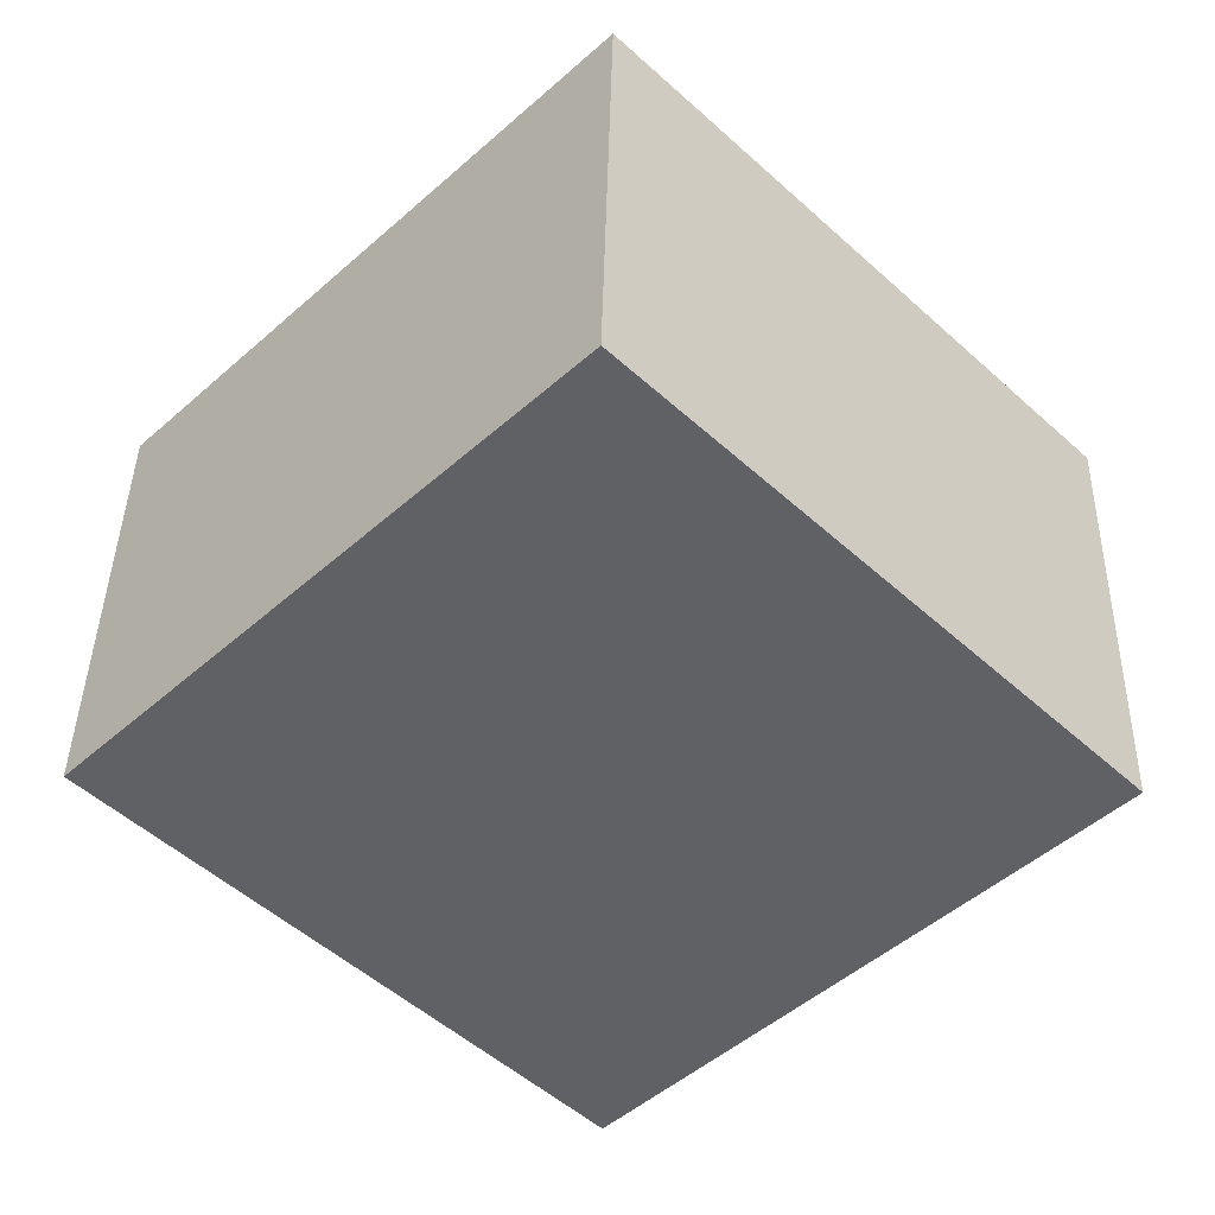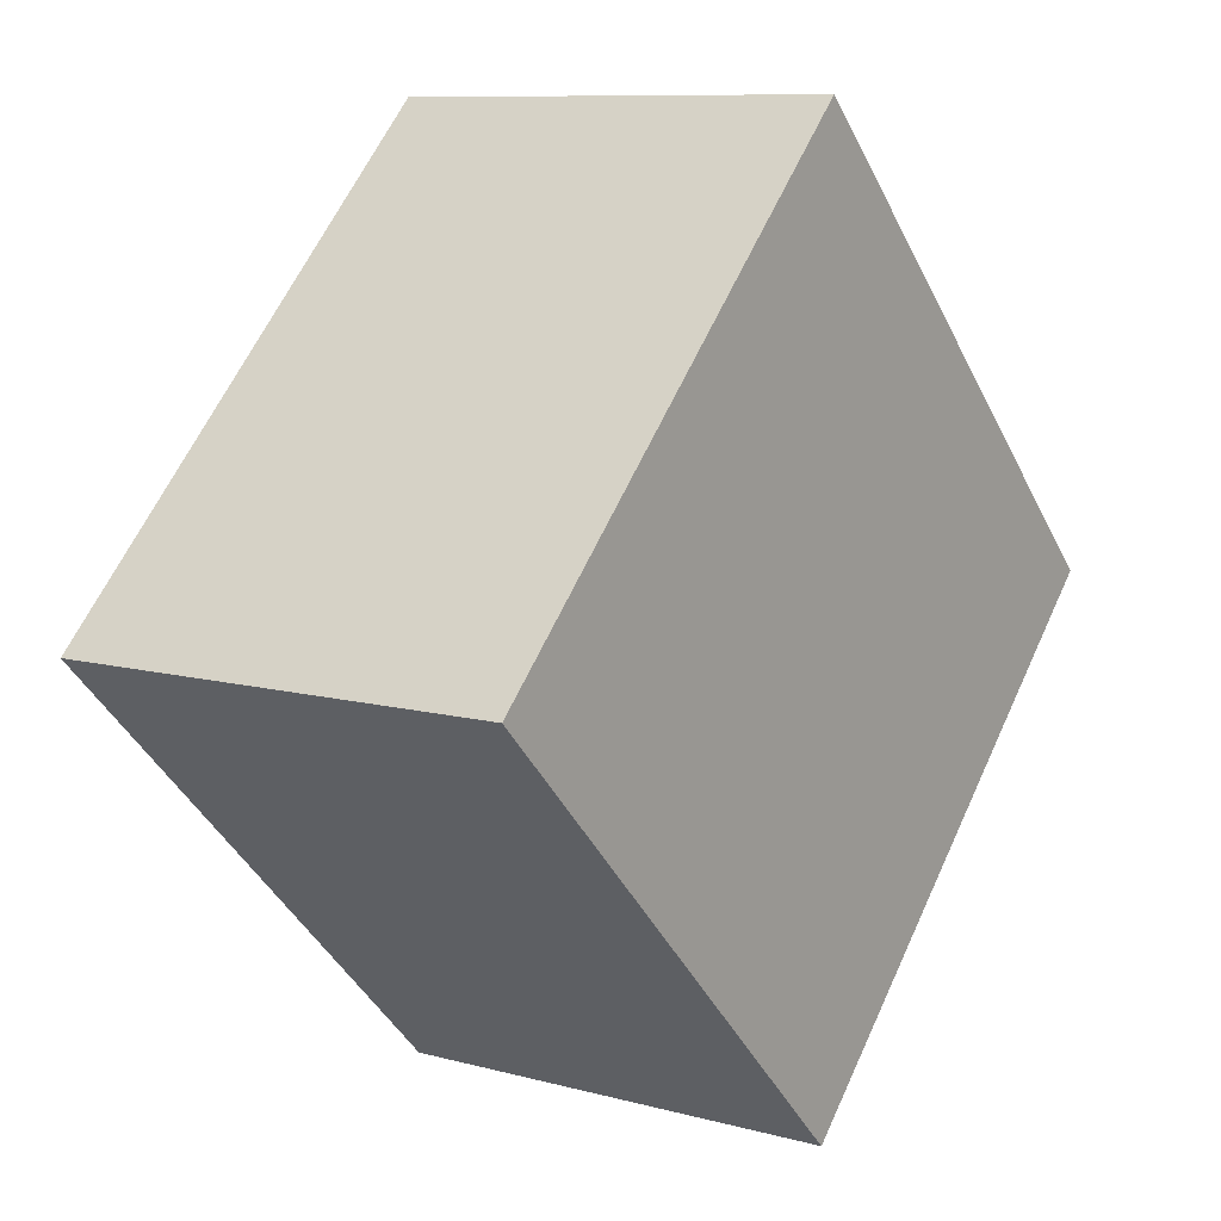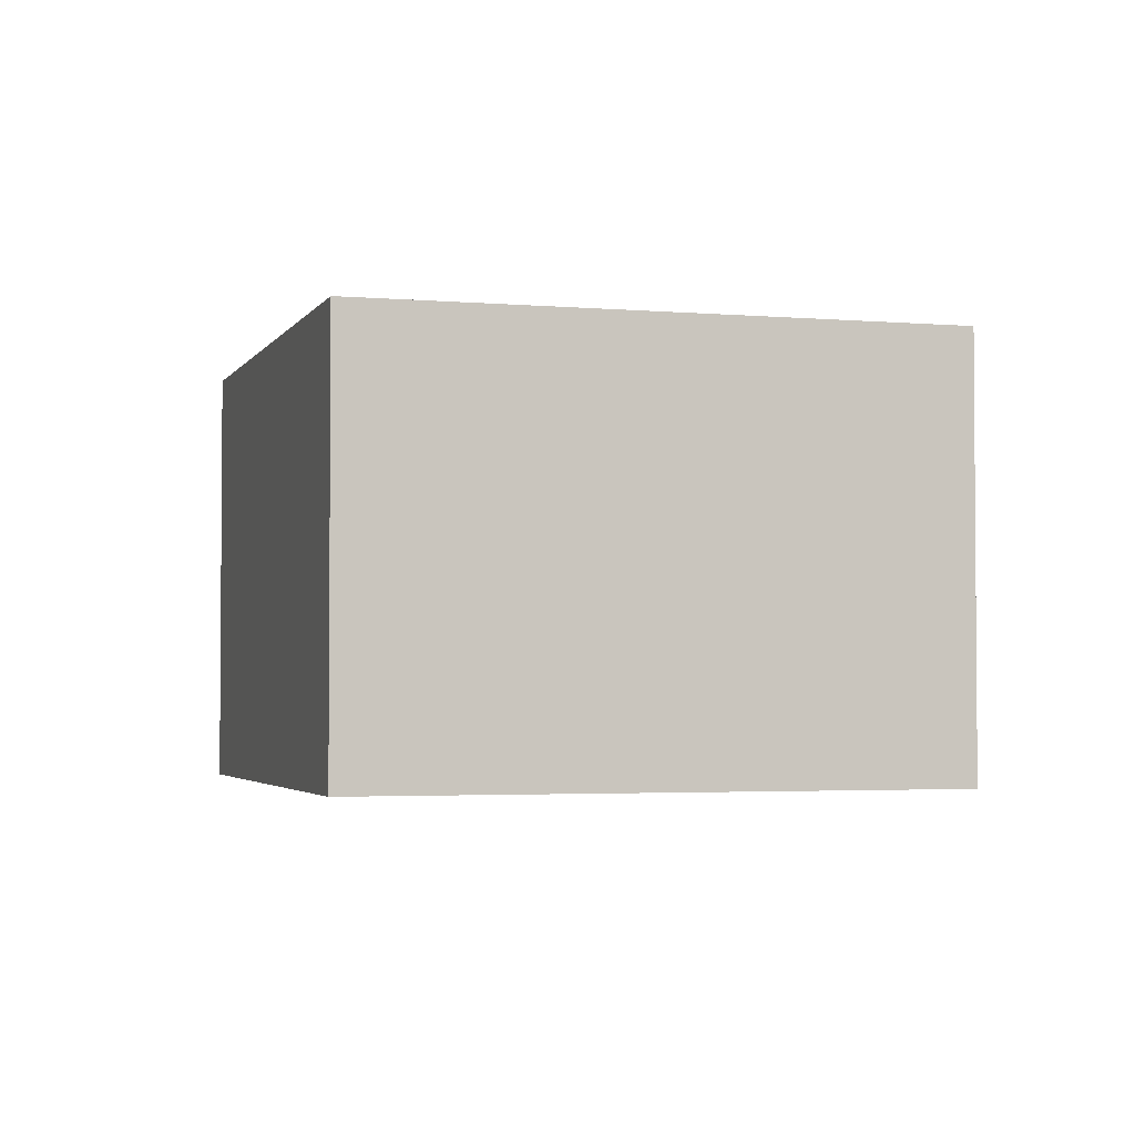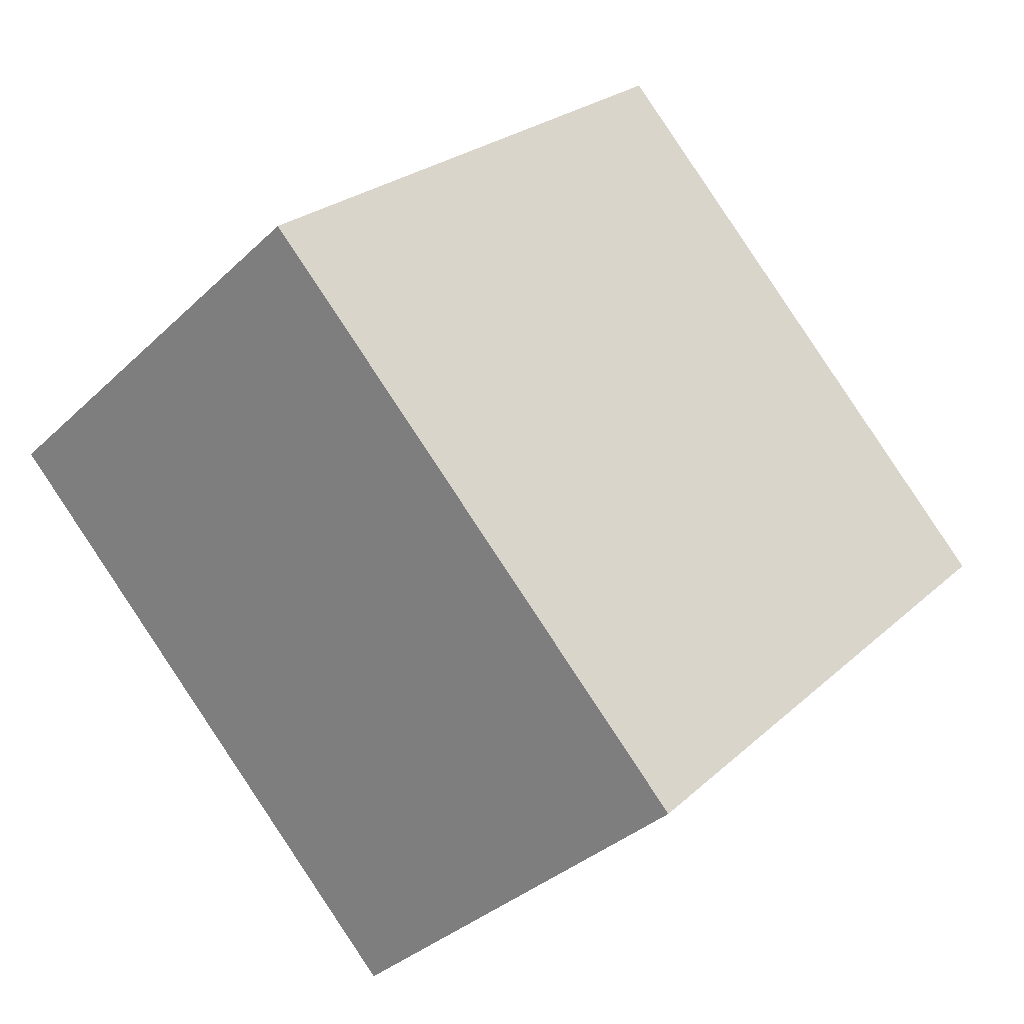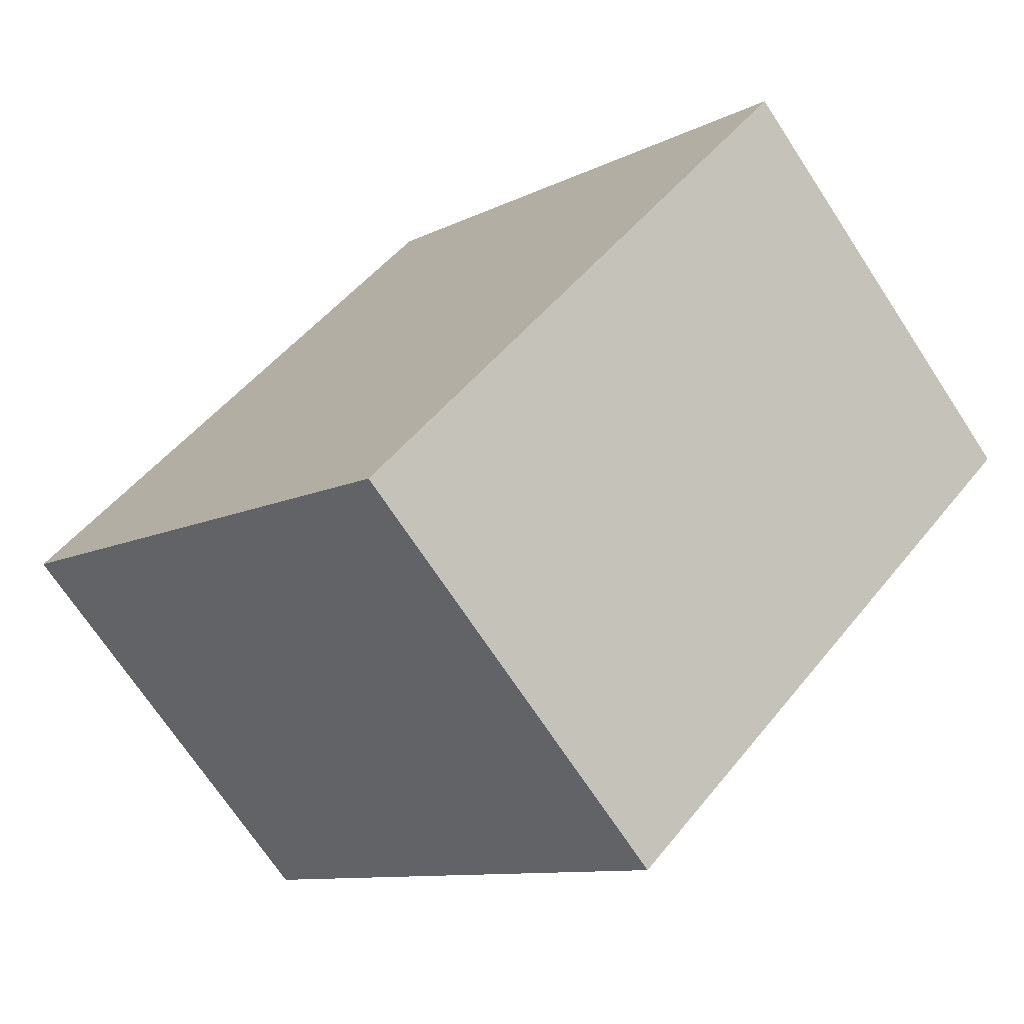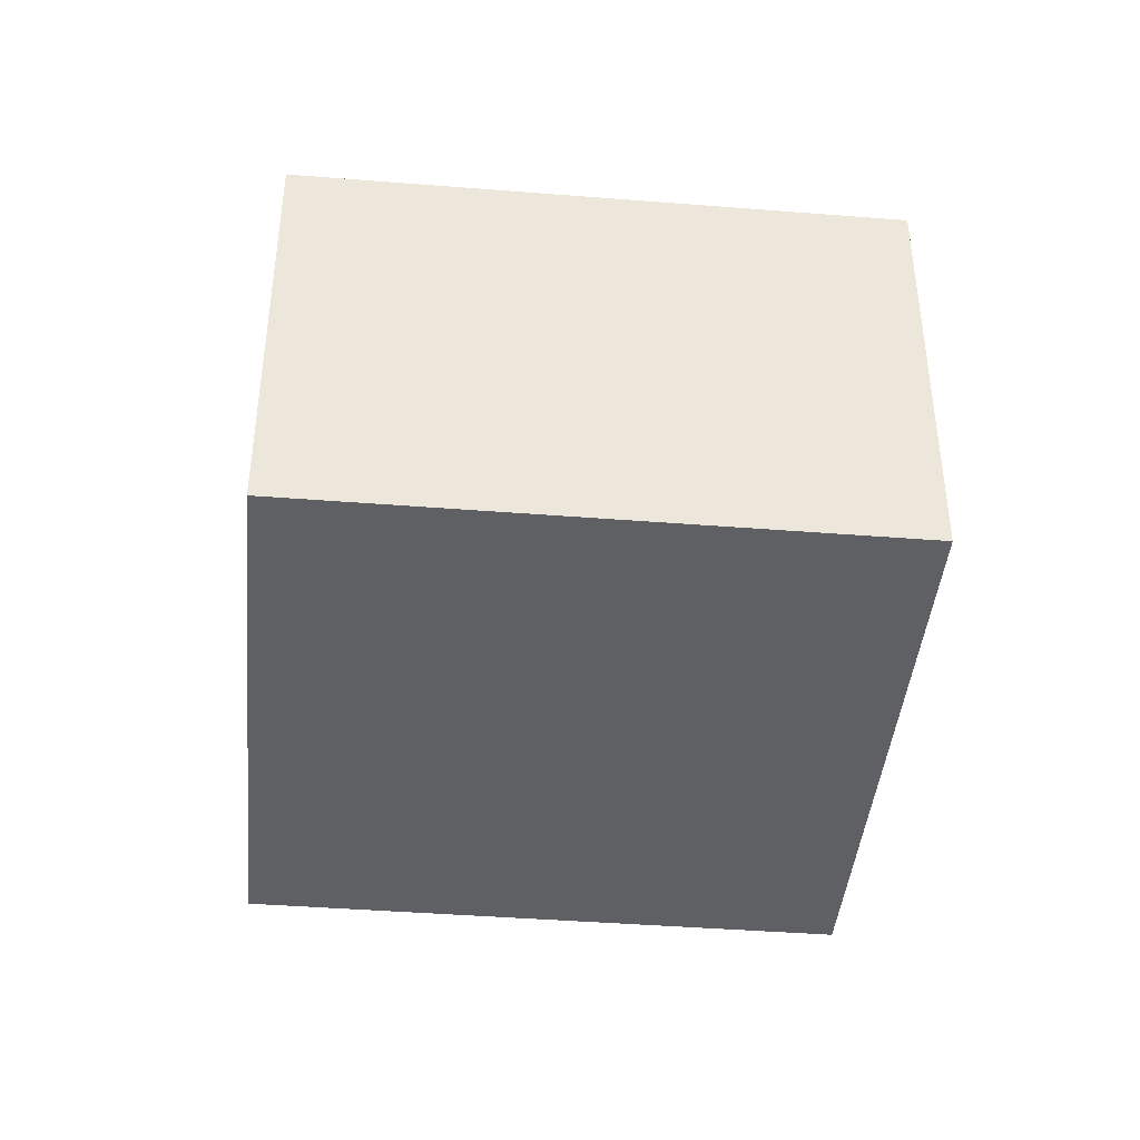
<metadata>
{"format":"obj","ext":"obj","renderer":"f3d","projection":"perspective","resolution":1024,"background":"white","views":[{"elev":41.0,"azim":1.2,"up":"+Y"},{"elev":9.4,"azim":-54.5,"up":"+Y"},{"elev":-2.9,"azim":-151.7,"up":"+Z"},{"elev":-34.6,"azim":141.5,"up":"+Y"},{"elev":-70.7,"azim":-146.7,"up":"+Y"},{"elev":-42.2,"azim":-50.4,"up":"+Z"}]}
</metadata>
<code>
g QuadgonalPrism
v 0 1 -0.5
v -1 0 -0.5
v 0 1 0.5
v -1 0 0.5
v 1 0 -0.5
v 1 0 0.5
v 0 -1 -0.5
v 0 -1 0.5
f 1 2 3
f 3 2 4
f 5 1 6
f 6 1 3
f 7 5 8
f 8 5 6
f 2 7 4
f 4 7 8
f 8 6 4
f 4 6 3
f 2 1 7
f 7 1 5

</code>
